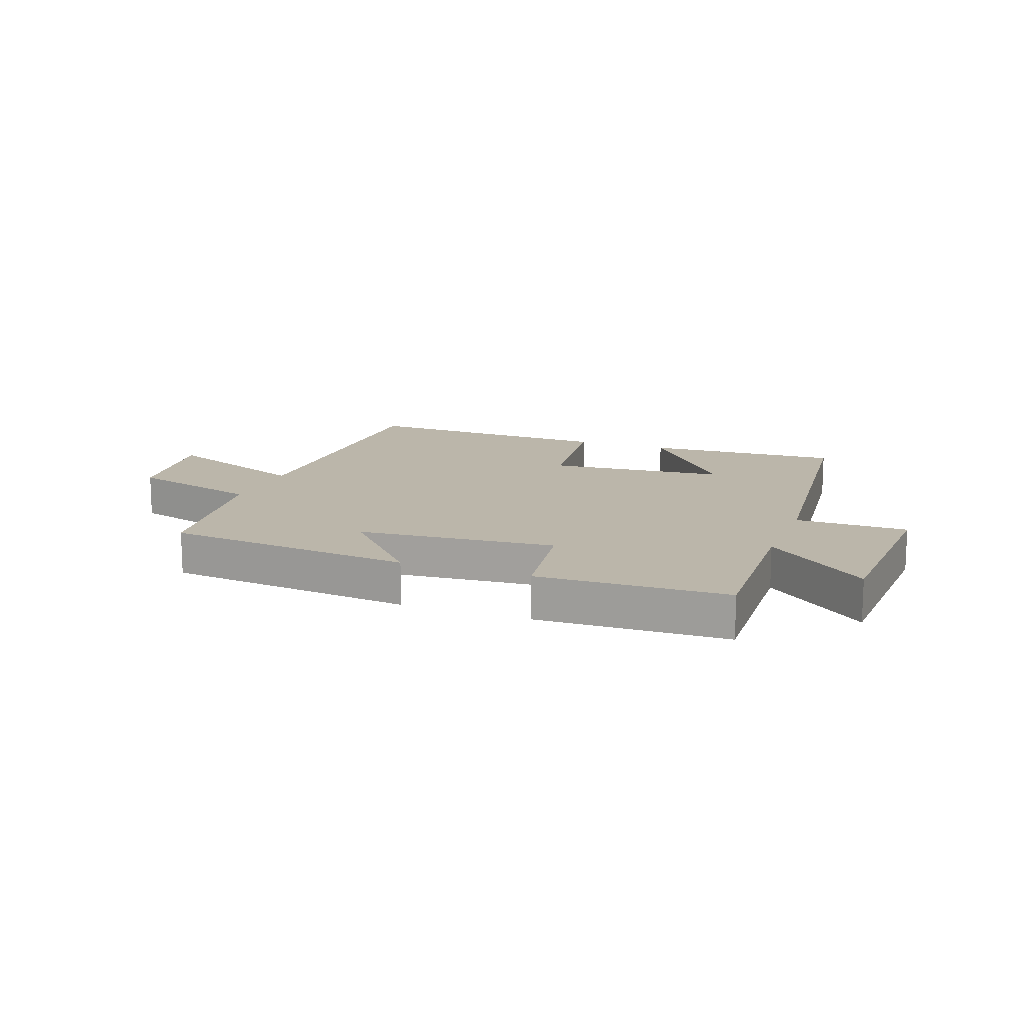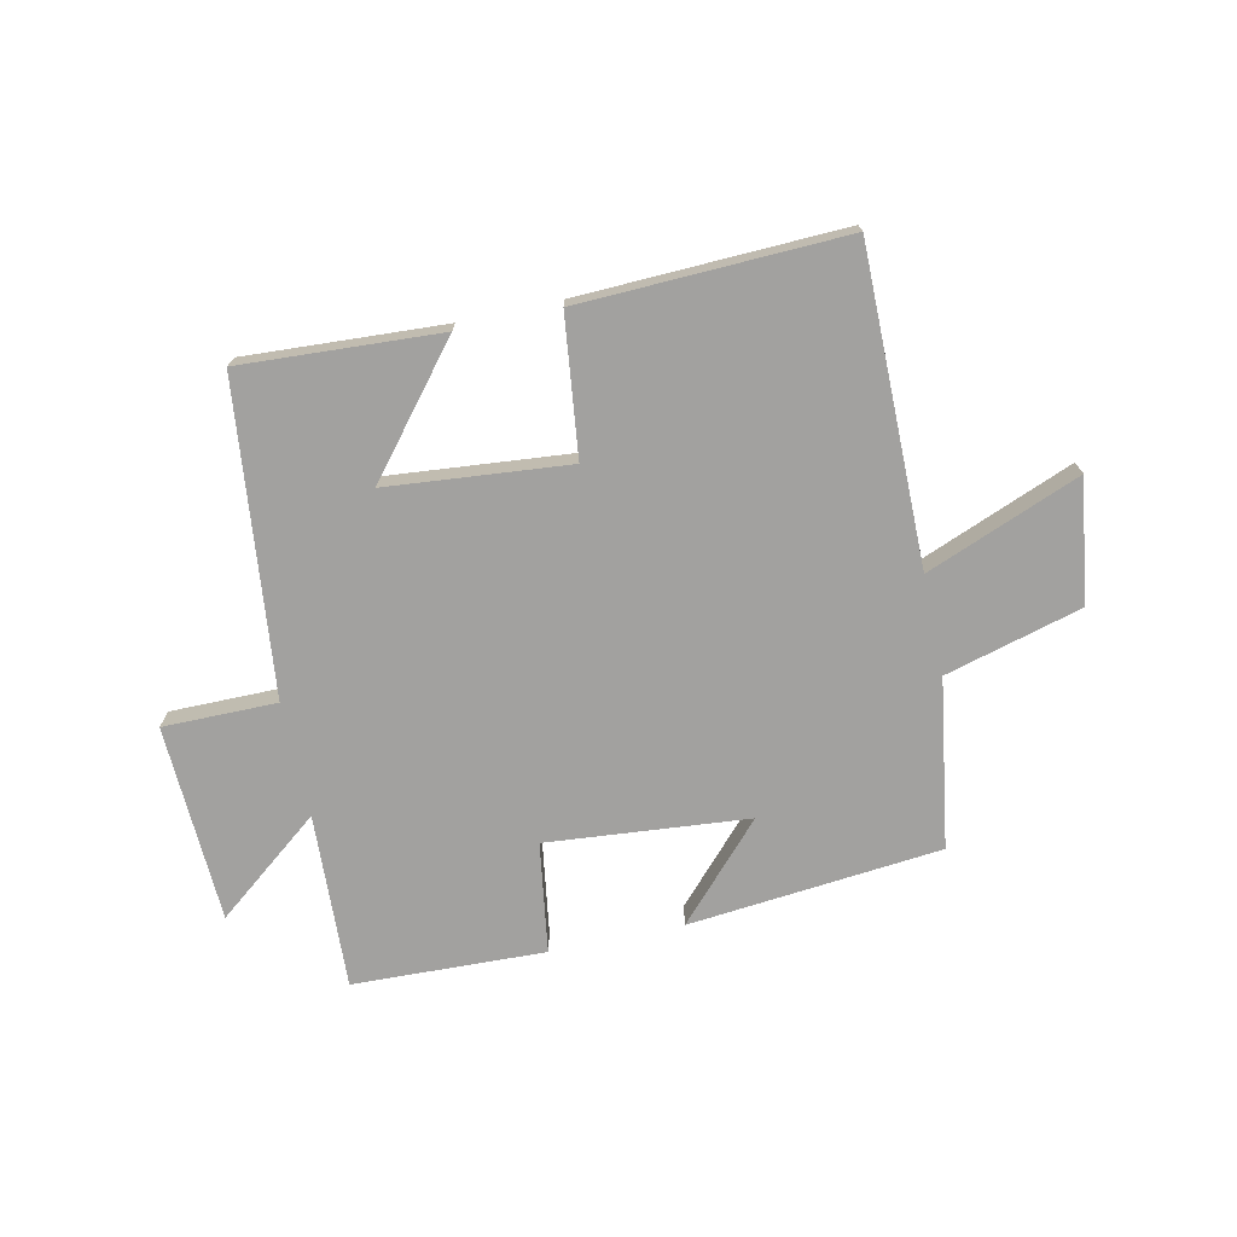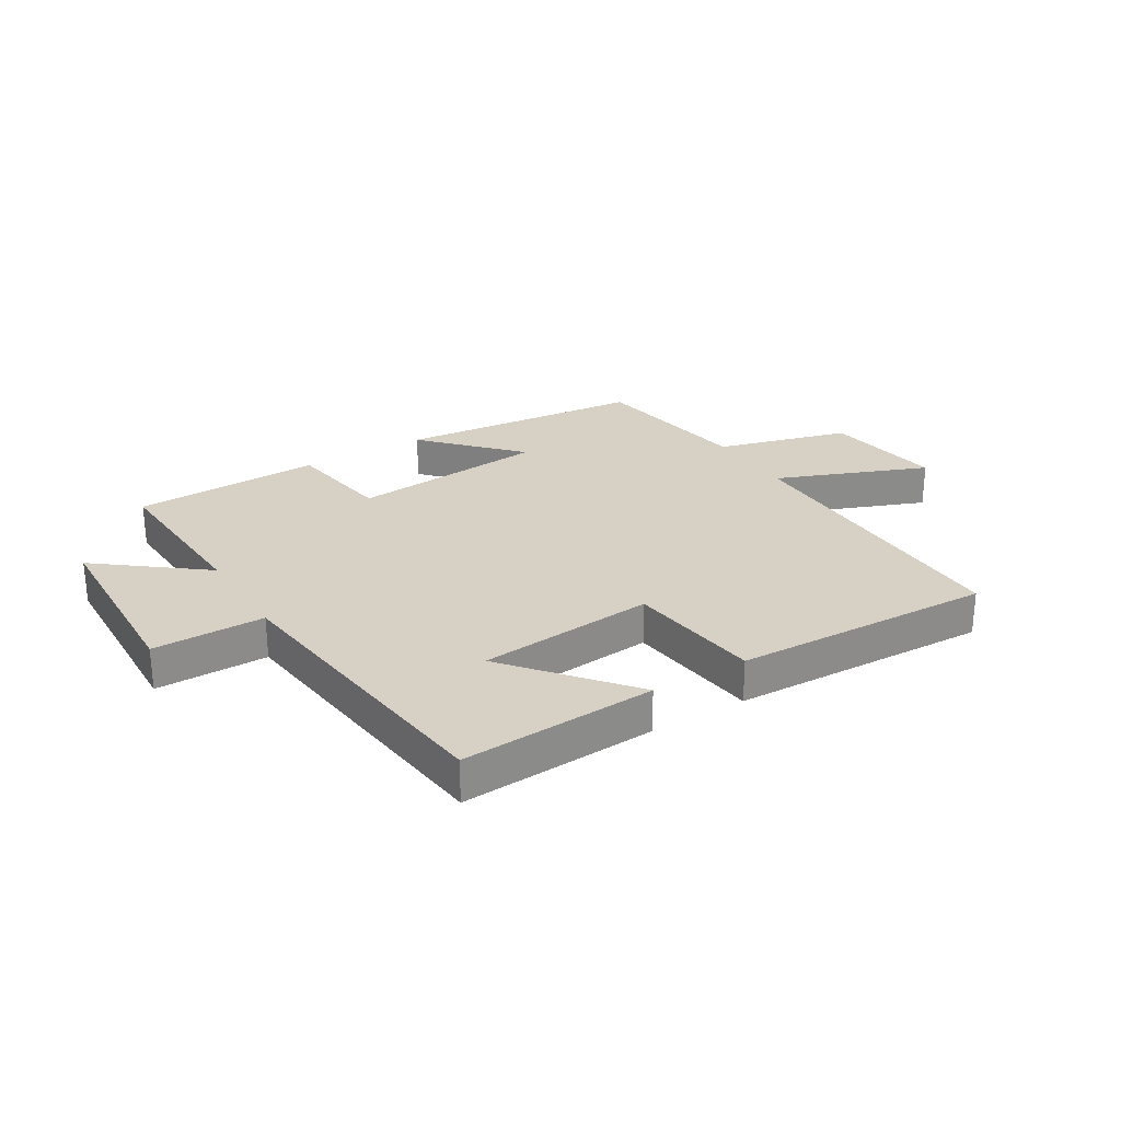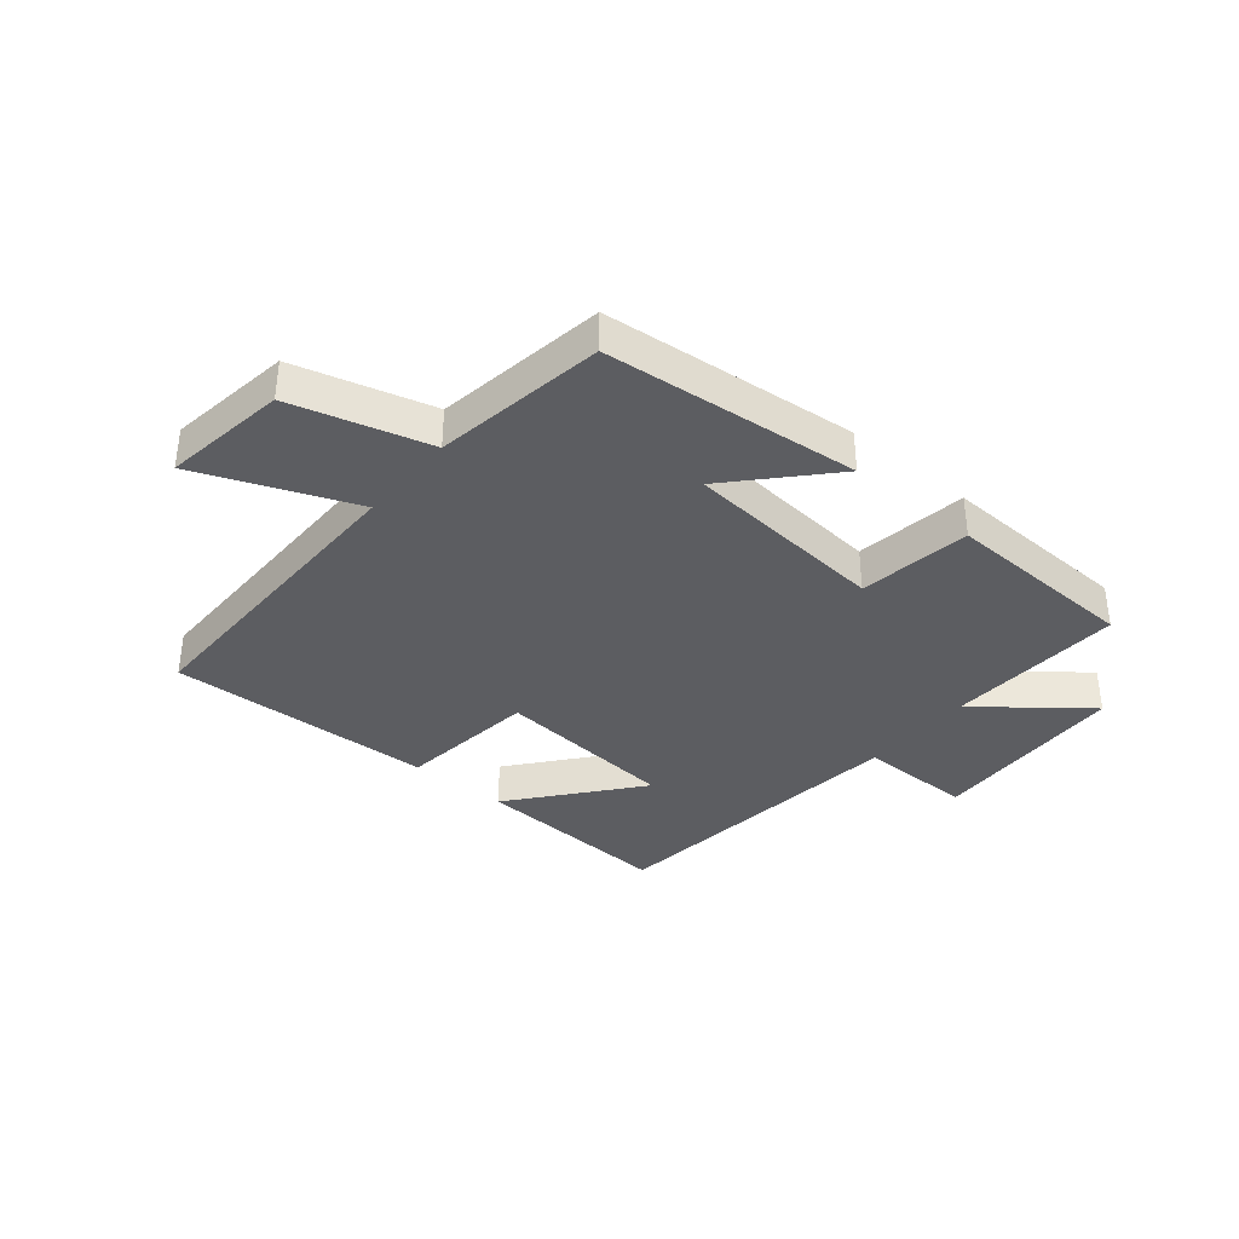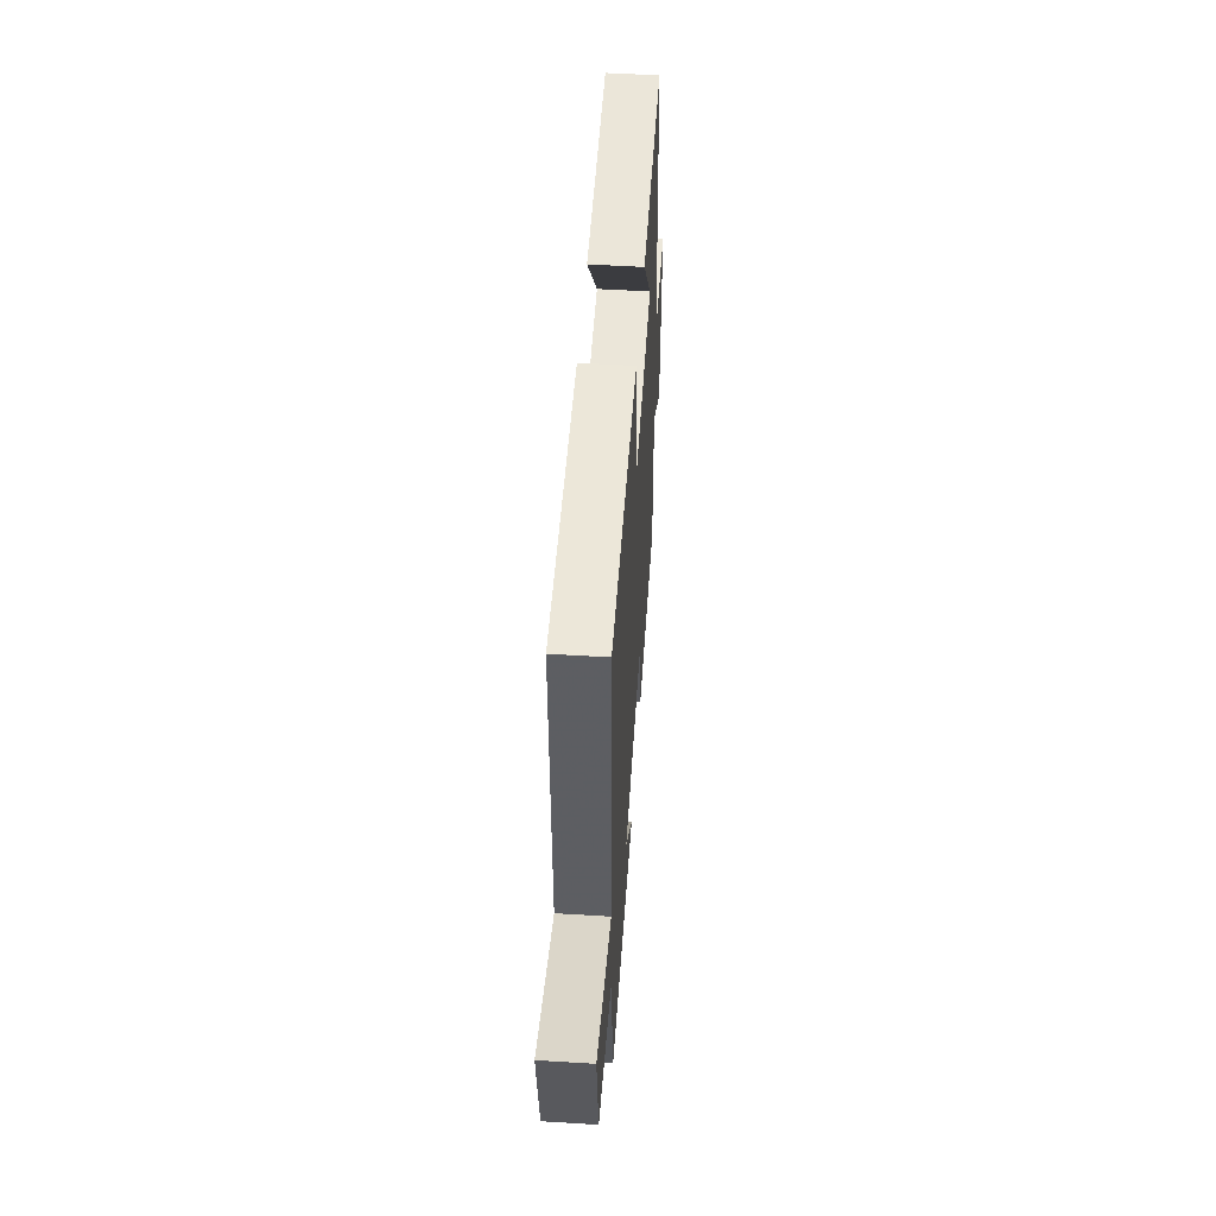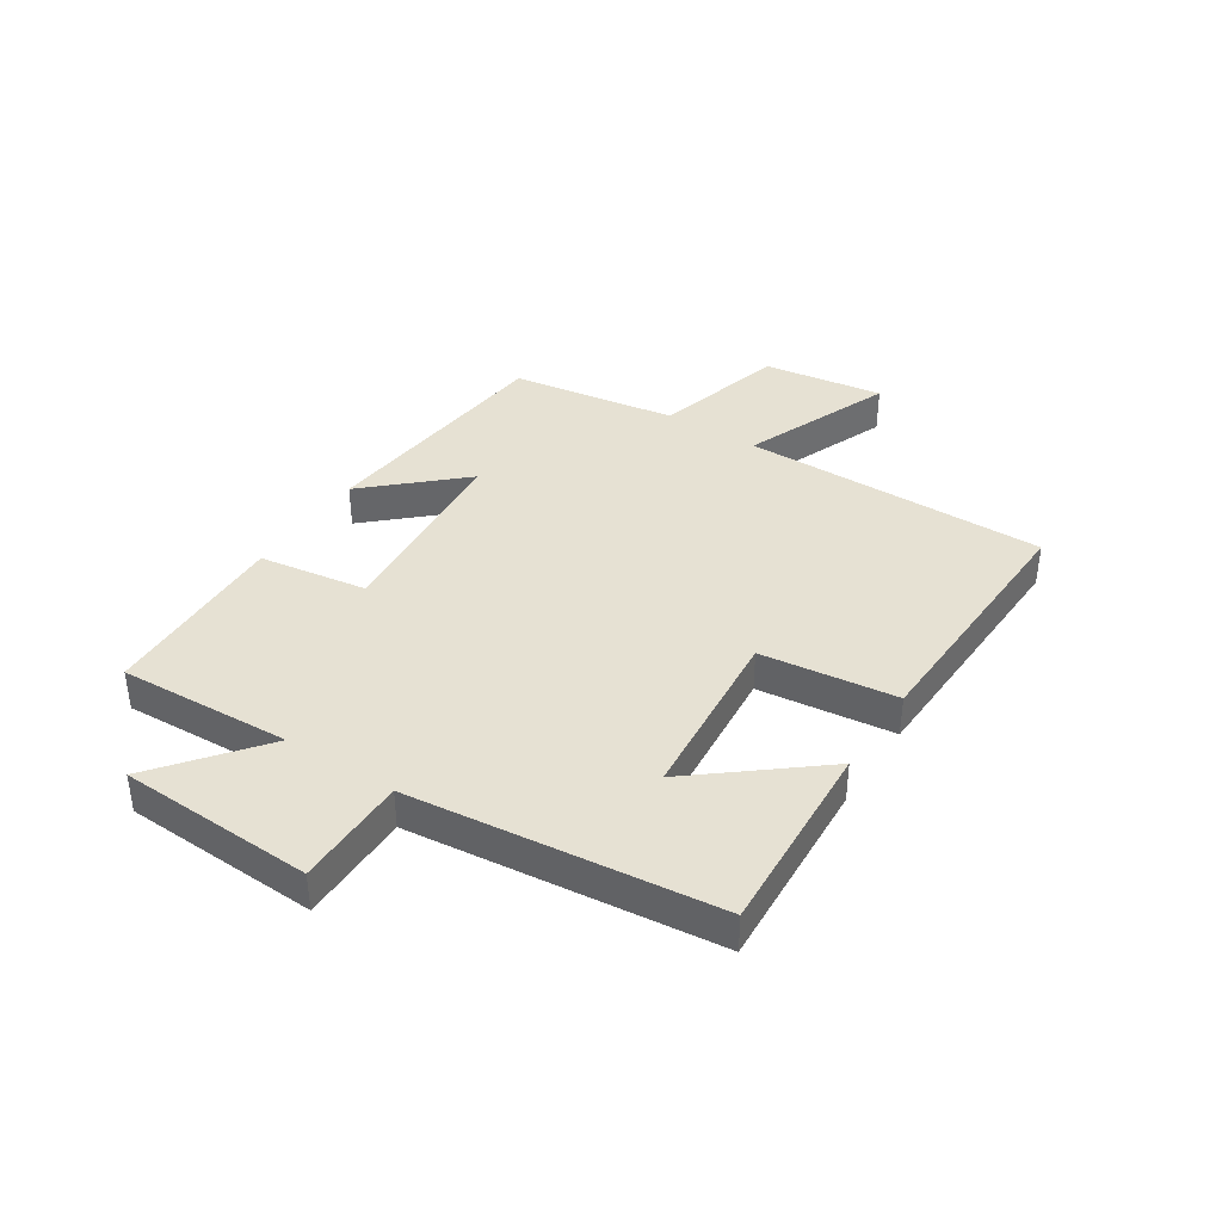
<metadata>
{"format":"obj","ext":"obj","renderer":"f3d","projection":"perspective","resolution":1024,"background":"white","views":[{"elev":13.9,"azim":-159.3,"up":"+Y"},{"elev":-72.2,"azim":12.2,"up":"+Y"},{"elev":26.7,"azim":-31.5,"up":"+Y"},{"elev":-36.6,"azim":140.3,"up":"+Y"},{"elev":51.5,"azim":93.8,"up":"+Z"},{"elev":38.7,"azim":-57.0,"up":"+Y"}]}
</metadata>
<code>
v 0.502 0.07 0.516
v 0.5 0.07 -0.008
v 0.758 0.07 0.095
v 0.728 0.07 -0.111
v 0.5 0.07 -0.174
v 0.456 0.07 -0.458
v 0.031 0.07 -0.5
v 0.175 0.07 -0.344
v -0.163 0.07 -0.314
v -0.191 0.07 -0.5
v -0.514 0.07 -0.489
v -0.5 0.07 -0.194
v -0.677 0.07 -0.334
v -0.691 0.07 -0.002
v -0.5 0.07 -0.002
v -0.442 0.07 0.519
v -0.108 0.07 0.5
v -0.274 0.07 0.296
v 0.03 0.07 0.268
v 0.058 0.07 0.5
v 0.502 0 0.516
v 0.5 0 -0.008
v 0.758 0 0.095
v 0.728 0 -0.111
v 0.5 0 -0.174
v 0.456 0 -0.458
v 0.031 0 -0.5
v 0.175 0 -0.344
v -0.163 0 -0.314
v -0.191 0 -0.5
v -0.514 0 -0.489
v -0.5 0 -0.194
v -0.677 0 -0.334
v -0.691 0 -0.002
v -0.5 0 -0.002
v -0.442 0 0.519
v -0.108 0 0.5
v -0.274 0 0.296
v 0.03 0 0.268
v 0.058 0 0.5
f 19 20 1 2
f 18 19 2
f 16 17 18
f 15 16 18
f 15 18 2
f 12 13 14 15
f 12 15 2
f 9 10 11 12
f 8 9 12 2
f 5 6 7 8
f 5 8 2 3
f 3 4 5
f 22 21 40 39
f 22 39 38
f 38 37 36
f 38 36 35
f 22 38 35
f 35 34 33 32
f 22 35 32
f 32 31 30 29
f 22 32 29 28
f 28 27 26 25
f 23 22 28 25
f 25 24 23
f 1 21 22 2
f 2 22 23 3
f 3 23 24 4
f 4 24 25 5
f 5 25 26 6
f 6 26 27 7
f 7 27 28 8
f 8 28 29 9
f 9 29 30 10
f 10 30 31 11
f 11 31 32 12
f 12 32 33 13
f 13 33 34 14
f 14 34 35 15
f 15 35 36 16
f 16 36 37 17
f 17 37 38 18
f 18 38 39 19
f 19 39 40 20
f 20 40 21 1

</code>
